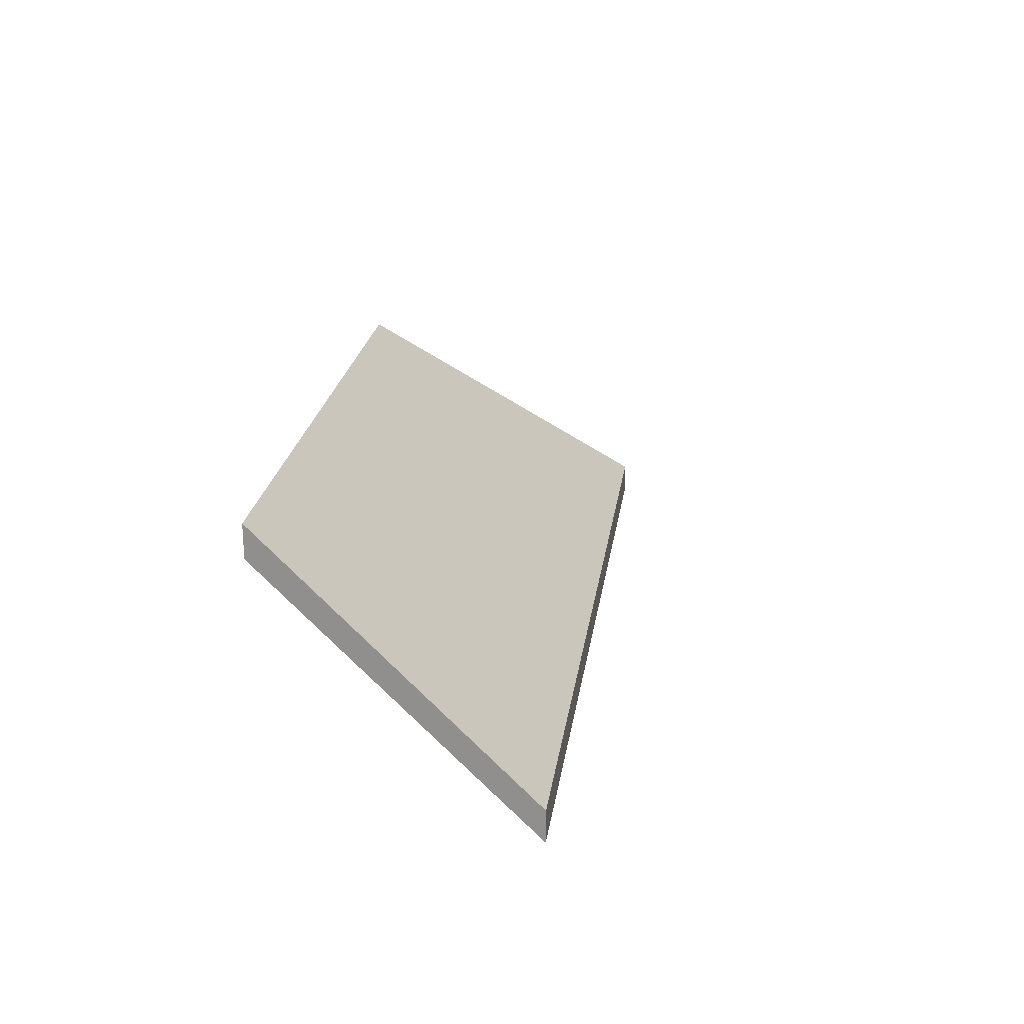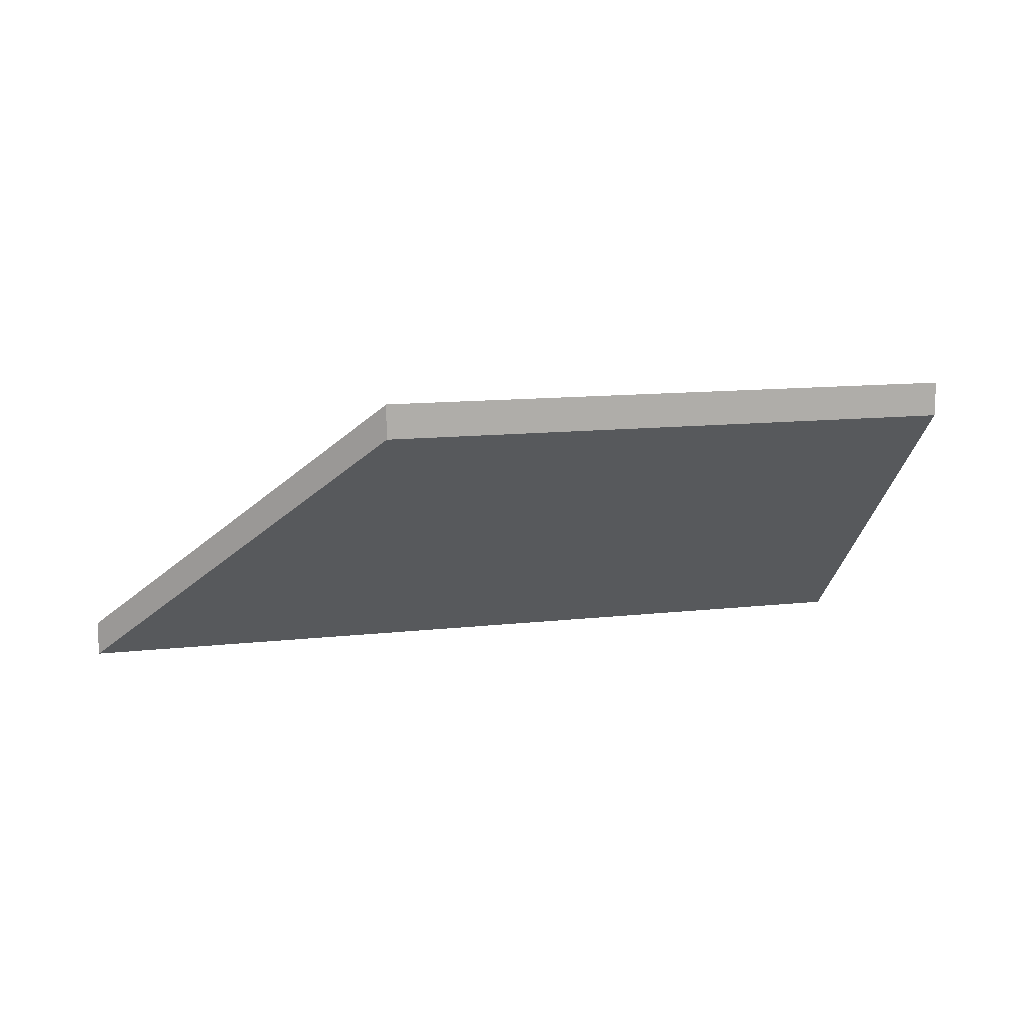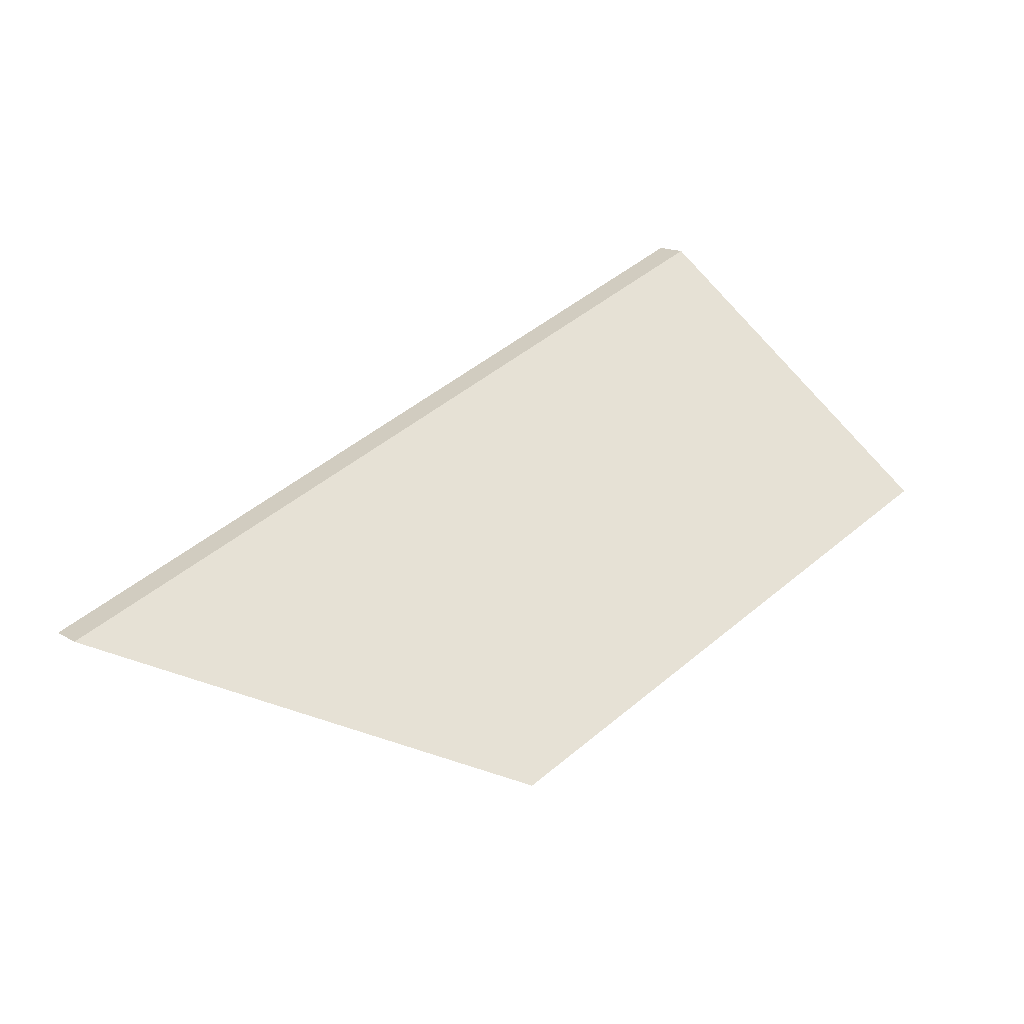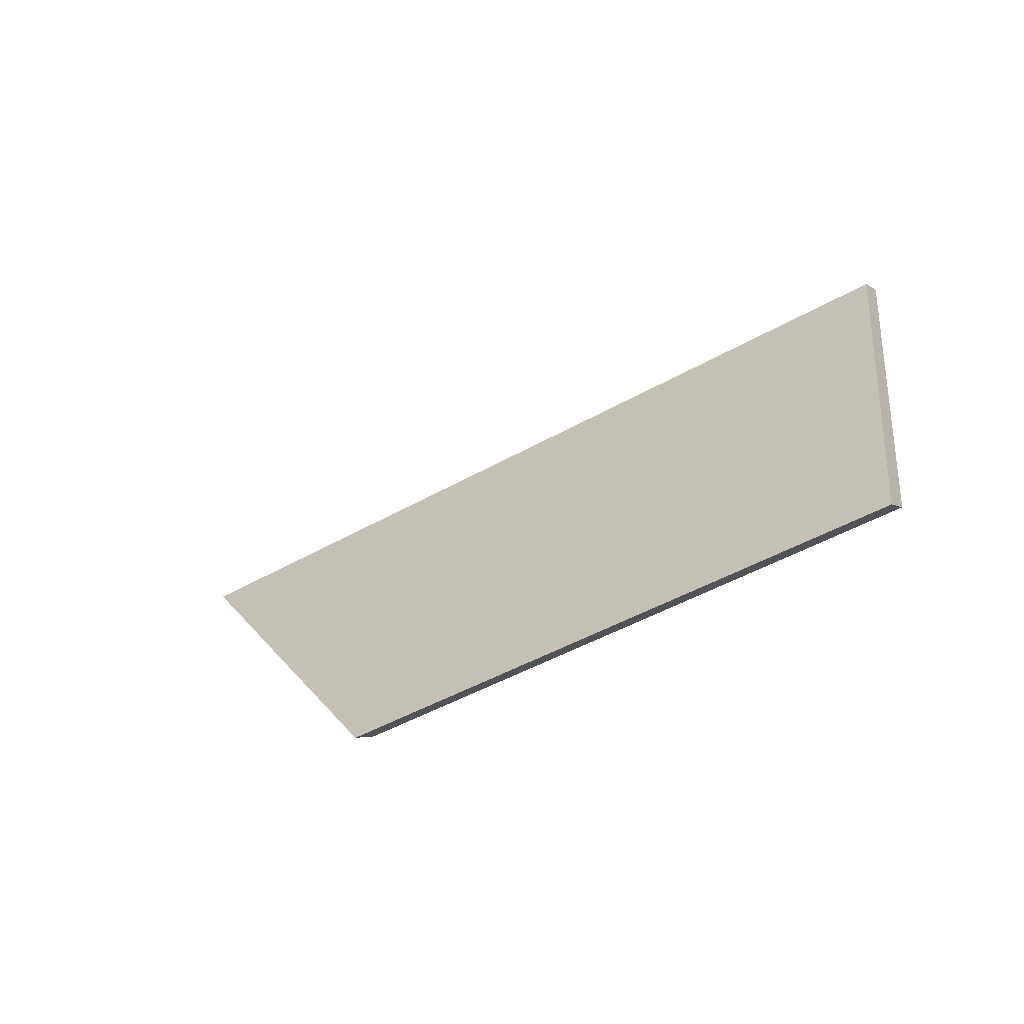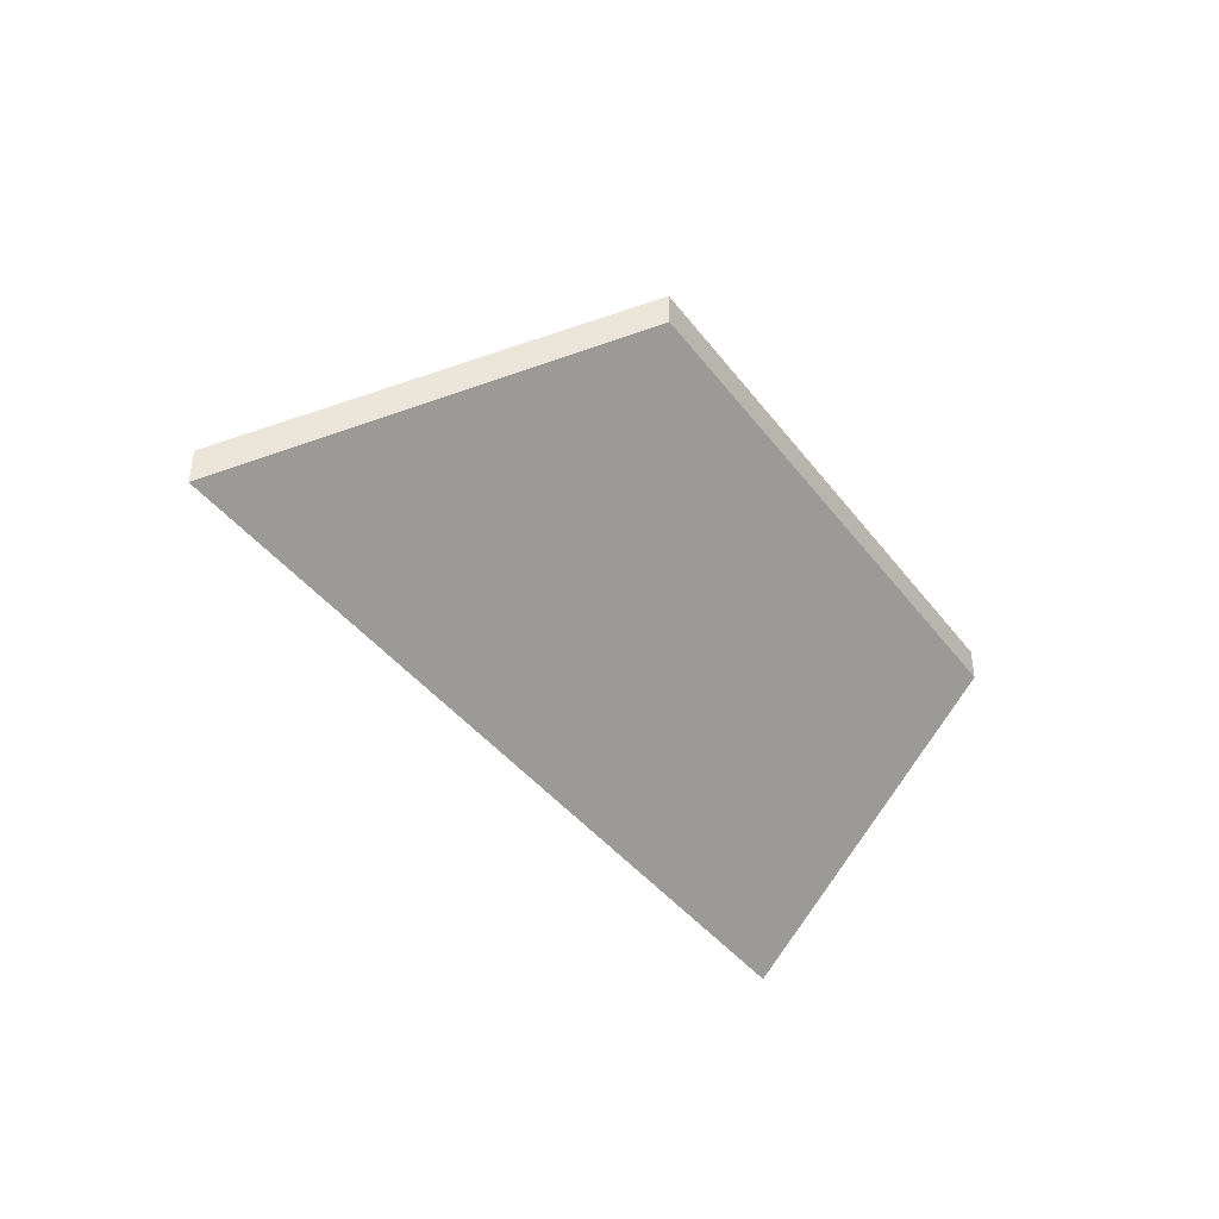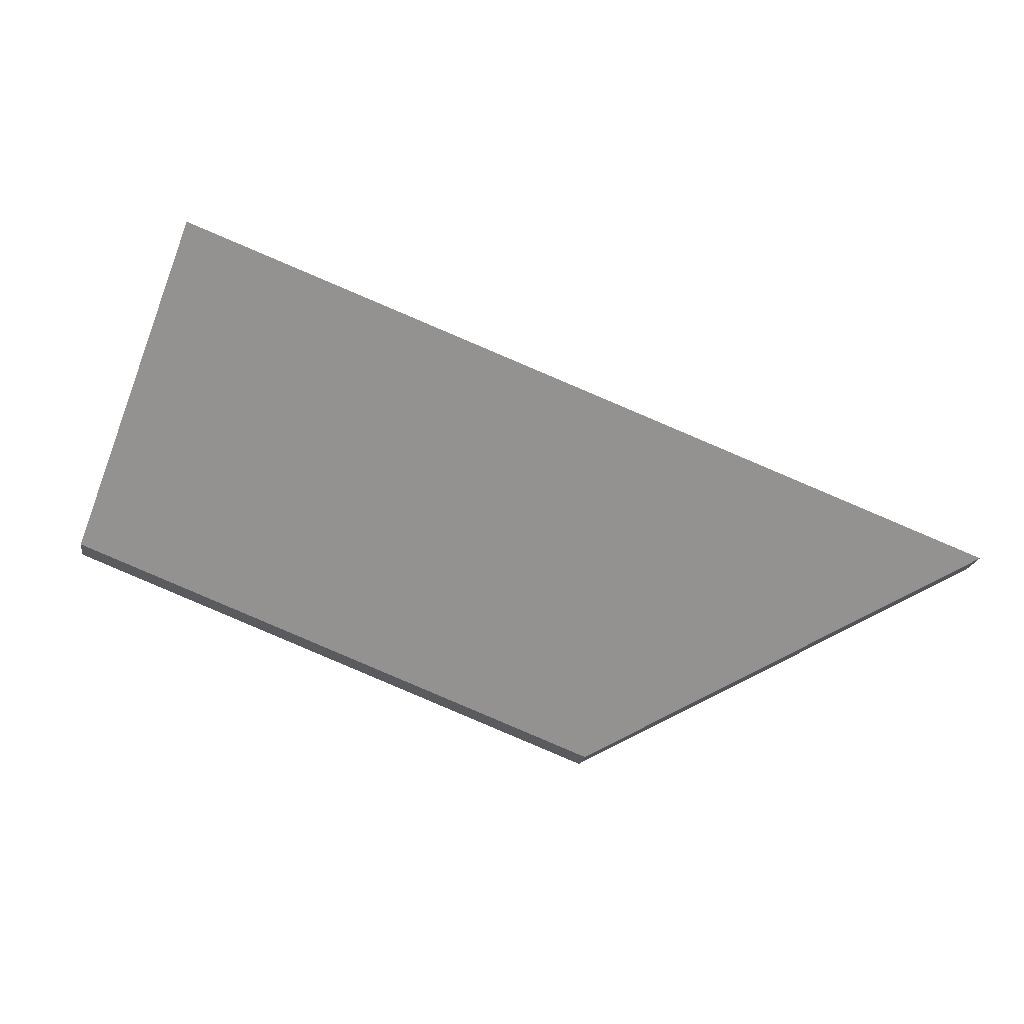
<metadata>
{"format":"obj","ext":"obj","renderer":"f3d","projection":"perspective","resolution":1024,"background":"white","views":[{"elev":23.2,"azim":-60.7,"up":"+Y"},{"elev":11.9,"azim":-174.0,"up":"+Y"},{"elev":15.3,"azim":141.1,"up":"+Z"},{"elev":-4.5,"azim":-153.4,"up":"+Z"},{"elev":-41.5,"azim":145.2,"up":"+Y"},{"elev":-19.7,"azim":-8.9,"up":"+Z"}]}
</metadata>
<code>
v 4.474 -0.01191 0.2534
v 4.432 -0.01192 0.2696
v 4.44 -0.03255 0.2888
v 4.501 -0.03255 0.2651
v 4.474 -0.01454 0.2534
v 4.501 -0.03518 0.2651
v 4.44 -0.03518 0.2888
v 4.432 -0.01455 0.2696
v 4.501 -0.03518 0.2651
v 4.474 -0.01454 0.2534
v 4.474 -0.01191 0.2534
v 4.501 -0.03255 0.2651
v 4.44 -0.03518 0.2888
v 4.501 -0.03518 0.2651
v 4.501 -0.03255 0.2651
v 4.44 -0.03255 0.2888
v 4.432 -0.01455 0.2696
v 4.44 -0.03518 0.2888
v 4.44 -0.03255 0.2888
v 4.432 -0.01192 0.2696
v 4.474 -0.01454 0.2534
v 4.432 -0.01455 0.2696
v 4.432 -0.01192 0.2696
v 4.474 -0.01191 0.2534
f 1 2 3
f 1 3 4
f 5 6 7
f 5 7 8
f 9 10 11
f 9 11 12
f 13 14 15
f 13 15 16
f 17 18 19
f 17 19 20
f 21 22 23
f 21 23 24

</code>
